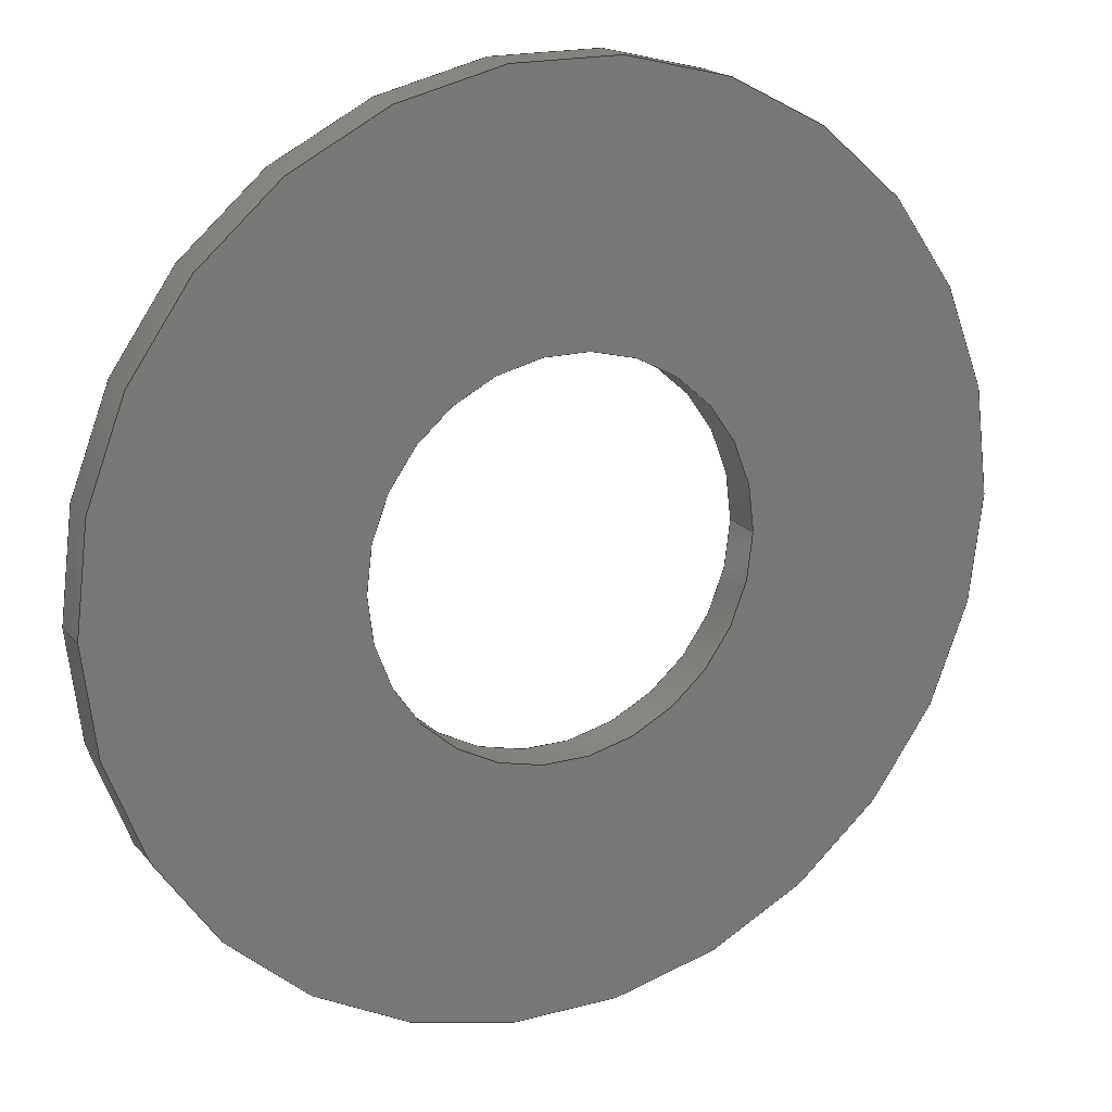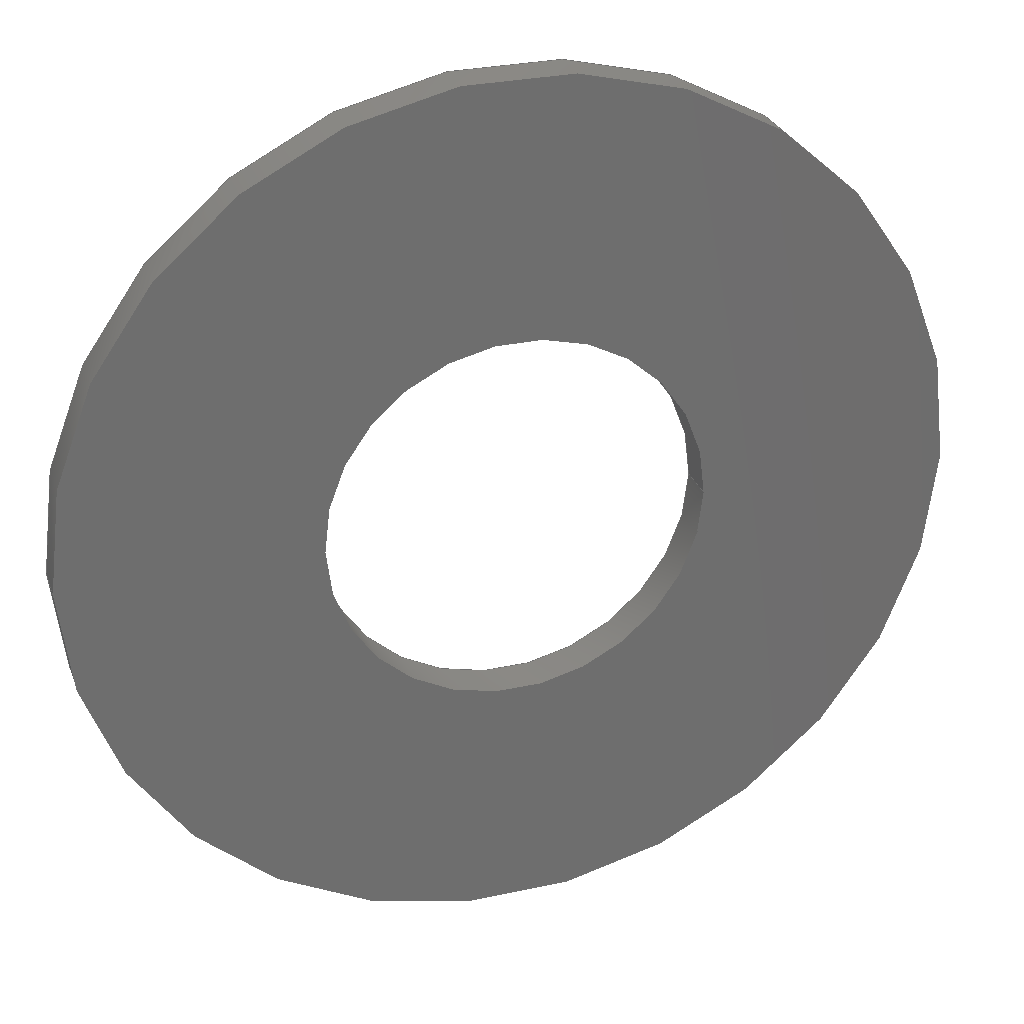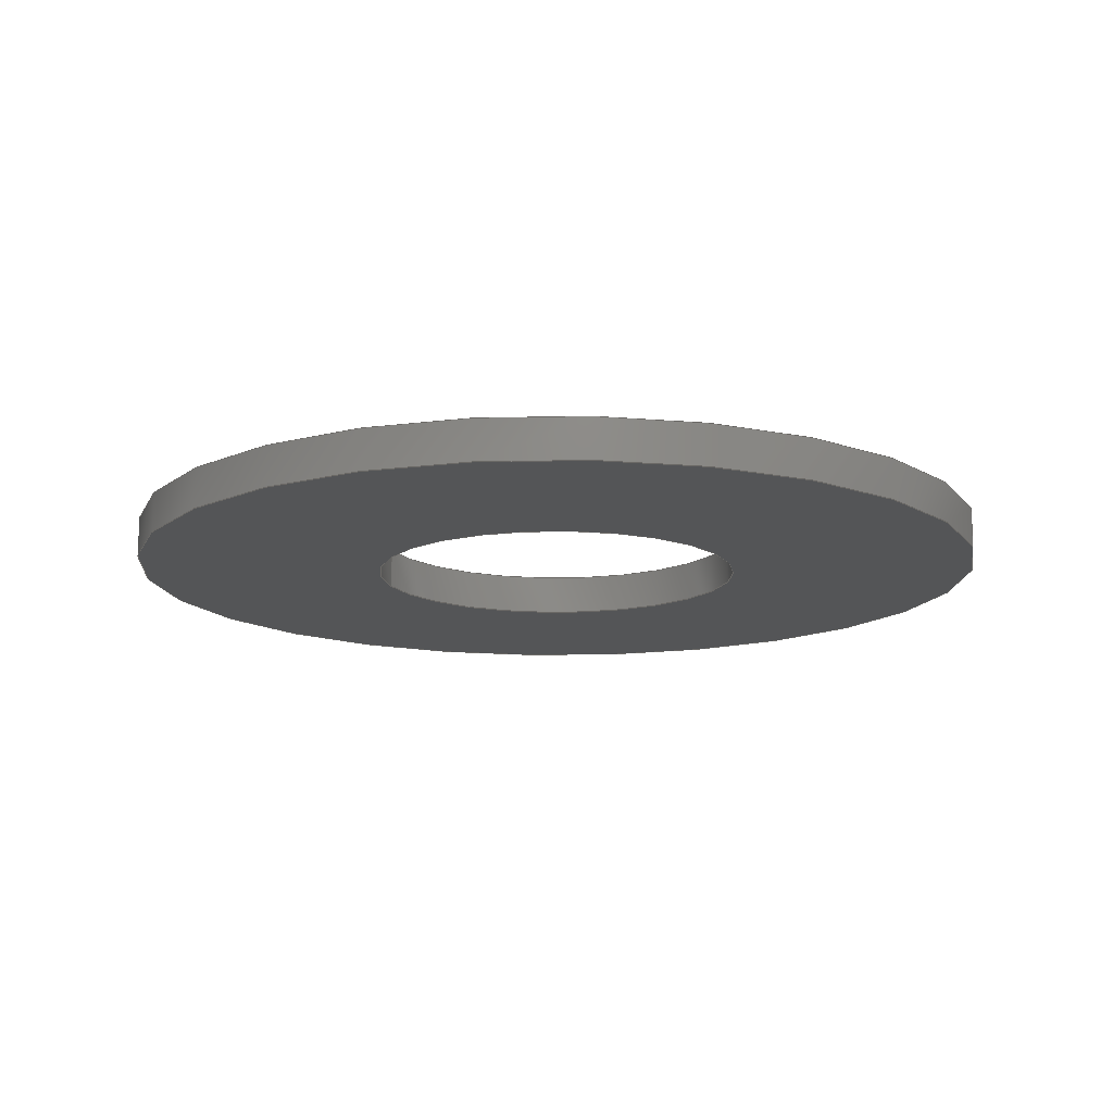
<metadata>
{"format":"step","ext":"step","renderer":"f3d","projection":"perspective","resolution":1024,"background":"white","views":[{"elev":19.0,"azim":153.3,"up":"+Y"},{"elev":29.2,"azim":-17.9,"up":"+Y"},{"elev":-13.7,"azim":-163.4,"up":"+Z"}]}
</metadata>
<code>
ISO-10303-21;
DATA;
#1 = DIRECTION ( 'NONE',  ( 0, 0, 1 ) ) ;
#2 =( NAMED_UNIT ( * ) SI_UNIT ( $, .STERADIAN. ) SOLID_ANGLE_UNIT ( ) );
#3 = DIRECTION ( 'NONE',  ( 1, 0, 0 ) ) ;
#4 = CARTESIAN_POINT ( 'NONE',  ( 0, 0, 0 ) ) ;
#5 = APPROVAL_ROLE ( '' ) ;
#6 = FACE_OUTER_BOUND ( 'NONE', #197, .T. ) ;
#7 = APPROVAL ( #236, 'UNSPECIFIED' ) ;
#8 = FACE_BOUND ( 'NONE', #191, .T. ) ;
#9 = CARTESIAN_POINT ( 'NONE',  ( -0.04687, 5.741e-18, 0 ) ) ;
#10 = PERSON_AND_ORGANIZATION ( #94, #15 ) ;
#11 = VECTOR ( 'NONE', #216, 39.37 ) ;
#12 = CARTESIAN_POINT ( 'NONE',  ( 0.1094, 0, 0 ) ) ;
#13 = CYLINDRICAL_SURFACE ( 'NONE', #59, 0.04687 ) ;
#14 = AXIS2_PLACEMENT_3D ( 'NONE', #4, #32, #97 ) ;
#15 = ORGANIZATION ( 'UNSPECIFIED', 'UNSPECIFIED', '' ) ;
#16 = COORDINATED_UNIVERSAL_TIME_OFFSET ( 6, 0, .BEHIND. ) ;
#17 = CARTESIAN_POINT ( 'NONE',  ( -0.04687, 5.741e-18, -0.01 ) ) ;
#18 = CARTESIAN_POINT ( 'NONE',  ( 0, 0, -0.01 ) ) ;
#19 = CARTESIAN_POINT ( 'NONE',  ( 0, 0, 0 ) ) ;
#20 = CIRCLE ( 'NONE', #44, 0.04687 ) ;
#21 = CIRCLE ( 'NONE', #88, 0.1094 ) ;
#22 = DIRECTION ( 'NONE',  ( 1, 0, 0 ) ) ;
#23 = DIRECTION ( 'NONE',  ( 0, 0, 1 ) ) ;
#24 = DATE_TIME_ROLE ( 'creation_date' ) ;
#25 =( GEOMETRIC_REPRESENTATION_CONTEXT ( 3 ) GLOBAL_UNCERTAINTY_ASSIGNED_CONTEXT ( ( #115 ) ) GLOBAL_UNIT_ASSIGNED_CONTEXT ( ( #182, #252, #2 ) ) REPRESENTATION_CONTEXT ( 'NONE', 'WORKASPACE' ) );
#26 = DIRECTION ( 'NONE',  ( 1, 0, 0 ) ) ;
#27 = LINE ( 'NONE', #71, #11 ) ;
#28 = VECTOR ( 'NONE', #51, 39.37 ) ;
#29 = DIRECTION ( 'NONE',  ( 1, 0, 0 ) ) ;
#30 = CC_DESIGN_DATE_AND_TIME_ASSIGNMENT ( #226, #24, ( #92 ) ) ;
#31 = CYLINDRICAL_SURFACE ( 'NONE', #102, 0.1094 ) ;
#32 = DIRECTION ( 'NONE',  ( 0, 0, 1 ) ) ;
#33 = CARTESIAN_POINT ( 'NONE',  ( 0, 0, -0.01 ) ) ;
#34 = CYLINDRICAL_SURFACE ( 'NONE', #205, 0.04687 ) ;
#35 = CIRCLE ( 'NONE', #70, 0.1094 ) ;
#36 = LINE ( 'NONE', #56, #28 ) ;
#37 = CALENDAR_DATE ( 2014, 4, 11 ) ;
#38 = COORDINATED_UNIVERSAL_TIME_OFFSET ( 6, 0, .BEHIND. ) ;
#39 = AXIS2_PLACEMENT_3D ( 'NONE', #19, #1, #246 ) ;
#40 = FACE_OUTER_BOUND ( 'NONE', #140, .T. ) ;
#41 = DESIGN_CONTEXT ( 'detailed design', #251, 'design' ) ;
#42 = DIRECTION ( 'NONE',  ( 0, 0, 1 ) ) ;
#43 = CARTESIAN_POINT ( 'NONE',  ( 0, 0, -0.01 ) ) ;
#44 = AXIS2_PLACEMENT_3D ( 'NONE', #193, #95, #173 ) ;
#45 = ORIENTED_EDGE ( 'NONE', *, *, #155, .F. ) ;
#46 = CARTESIAN_POINT ( 'NONE',  ( -0.1094, 1.339e-17, -0.01 ) ) ;
#47 = FACE_OUTER_BOUND ( 'NONE', #144, .T. ) ;
#48 = CC_DESIGN_PERSON_AND_ORGANIZATION_ASSIGNMENT ( #10, #240, ( #92 ) ) ;
#49 = DIRECTION ( 'NONE',  ( 0, 0, 1 ) ) ;
#50 = PERSON_AND_ORGANIZATION ( #94, #15 ) ;
#51 = DIRECTION ( 'NONE',  ( 0, 0, 1 ) ) ;
#52 = CARTESIAN_POINT ( 'NONE',  ( 0, 0, -0.01 ) ) ;
#53 = CARTESIAN_POINT ( 'NONE',  ( 0, 0, -0.01 ) ) ;
#54 = CC_DESIGN_SECURITY_CLASSIFICATION ( #198, ( #241 ) ) ;
#55 = DIRECTION ( 'NONE',  ( 0, 0, 1 ) ) ;
#56 = CARTESIAN_POINT ( 'NONE',  ( 0.1094, 0, -0.01 ) ) ;
#57 = DIRECTION ( 'NONE',  ( 1, 0, 0 ) ) ;
#58 =( LENGTH_UNIT ( ) NAMED_UNIT ( * ) SI_UNIT ( $, .METRE. ) );
#59 = AXIS2_PLACEMENT_3D ( 'NONE', #76, #220, #3 ) ;
#60 = CIRCLE ( 'NONE', #151, 0.1094 ) ;
#61 = CC_DESIGN_APPROVAL ( #75, ( #92 ) ) ;
#62 = DIRECTION ( 'NONE',  ( 1, 0, 0 ) ) ;
#63 = VECTOR ( 'NONE', #23, 39.37 ) ;
#64 = DIRECTION ( 'NONE',  ( 0, 0, 1 ) ) ;
#65 = CARTESIAN_POINT ( 'NONE',  ( 0.1094, 0, -0.01 ) ) ;
#66 = CIRCLE ( 'NONE', #39, 0.1094 ) ;
#67 = CARTESIAN_POINT ( 'NONE',  ( -0.1094, 1.339e-17, 0 ) ) ;
#68 = DIRECTION ( 'NONE',  ( 1, 0, -0 ) ) ;
#69 = CARTESIAN_POINT ( 'NONE',  ( 0.04687, 0, -0.01 ) ) ;
#70 = AXIS2_PLACEMENT_3D ( 'NONE', #74, #183, #150 ) ;
#71 = CARTESIAN_POINT ( 'NONE',  ( 0.04687, 0, -0.01 ) ) ;
#72 = VECTOR ( 'NONE', #64, 39.37 ) ;
#73 = ADVANCED_BREP_SHAPE_REPRESENTATION ( '90126A303', ( #184, #153 ), #25 ) ;
#74 = CARTESIAN_POINT ( 'NONE',  ( 0, 0, 0 ) ) ;
#75 = APPROVAL ( #78, 'UNSPECIFIED' ) ;
#76 = CARTESIAN_POINT ( 'NONE',  ( 0, 0, -0.01 ) ) ;
#77 = LINE ( 'NONE', #17, #63 ) ;
#78 = APPROVAL_STATUS ( 'not_yet_approved' ) ;
#79 = LINE ( 'NONE', #46, #72 ) ;
#80 = CIRCLE ( 'NONE', #131, 0.04687 ) ;
#81 = PRODUCT_DEFINITION_SHAPE ( 'NONE', 'NONE',  #92 ) ;
#82 = EDGE_CURVE ( 'NONE', #85, #200, #80, .T. ) ;
#83 = FACE_BOUND ( 'NONE', #178, .T. ) ;
#84 = CIRCLE ( 'NONE', #215, 0.04687 ) ;
#85 = VERTEX_POINT ( 'NONE', #69 ) ;
#86 = LENGTH_MEASURE_WITH_UNIT ( LENGTH_MEASURE( 0.0254 ), #58 );
#87 = DIRECTION ( 'NONE',  ( 0, 0, 1 ) ) ;
#88 = AXIS2_PLACEMENT_3D ( 'NONE', #33, #162, #57 ) ;
#89 = ORIENTED_EDGE ( 'NONE', *, *, #157, .T. ) ;
#90 = DIMENSIONAL_EXPONENTS ( 1, 0, 0, 0, 0, 0, 0 ) ;
#91 = CARTESIAN_POINT ( 'NONE',  ( 0.04687, 0, 0 ) ) ;
#92 = PRODUCT_DEFINITION ( 'UNKNOWN', '', #241, #41 ) ;
#93 = ORIENTED_EDGE ( 'NONE', *, *, #122, .F. ) ;
#94 = PERSON ( 'UNSPECIFIED', 'UNSPECIFIED', 'UNSPECIFIED', ('UNSPECIFIED'), ('UNSPECIFIED'), ('UNSPECIFIED') ) ;
#95 = DIRECTION ( 'NONE',  ( 0, 0, 1 ) ) ;
#96 = EDGE_CURVE ( 'NONE', #200, #85, #84, .T. ) ;
#97 = DIRECTION ( 'NONE',  ( 1, 0, 0 ) ) ;
#98 = FACE_OUTER_BOUND ( 'NONE', #159, .T. ) ;
#99 = APPLICATION_CONTEXT ( 'configuration controlled 3d designs of mechanical parts and assemblies' ) ;
#100 = ORIENTED_EDGE ( 'NONE', *, *, #134, .T. ) ;
#101 = ORIENTED_EDGE ( 'NONE', *, *, #96, .T. ) ;
#102 = AXIS2_PLACEMENT_3D ( 'NONE', #52, #167, #22 ) ;
#103 = ORIENTED_EDGE ( 'NONE', *, *, #155, .T. ) ;
#104 = EDGE_CURVE ( 'NONE', #219, #188, #79, .T. ) ;
#105 = ORIENTED_EDGE ( 'NONE', *, *, #180, .F. ) ;
#106 = ORIENTED_EDGE ( 'NONE', *, *, #113, .T. ) ;
#107 = DIRECTION ( 'NONE',  ( 1, 0, 0 ) ) ;
#108 = APPROVAL_PERSON_ORGANIZATION ( #222, #7, #5 ) ;
#109 = APPLICATION_PROTOCOL_DEFINITION ( 'international standard', 'config_control_design', 1994, #99 ) ;
#110 = ORIENTED_EDGE ( 'NONE', *, *, #104, .F. ) ;
#111 = PERSON_AND_ORGANIZATION ( #94, #15 ) ;
#112 = APPROVAL_PERSON_ORGANIZATION ( #118, #172, #163 ) ;
#113 = EDGE_CURVE ( 'NONE', #200, #141, #77, .T. ) ;
#114 = PLANE ( 'NONE',  #237 ) ;
#115 = UNCERTAINTY_MEASURE_WITH_UNIT (LENGTH_MEASURE( 1e-05 ), #182, 'distance_accuracy_value', 'NONE');
#116 = APPROVAL_PERSON_ORGANIZATION ( #166, #75, #238 ) ;
#117 = DIRECTION ( 'NONE',  ( 1, 0, 0 ) ) ;
#118 = PERSON_AND_ORGANIZATION ( #94, #15 ) ;
#119 = ORIENTED_EDGE ( 'NONE', *, *, #147, .F. ) ;
#120 = ORIENTED_EDGE ( 'NONE', *, *, #180, .T. ) ;
#121 = COORDINATED_UNIVERSAL_TIME_OFFSET ( 6, 0, .BEHIND. ) ;
#122 = EDGE_CURVE ( 'NONE', #188, #129, #66, .T. ) ;
#123 = VERTEX_POINT ( 'NONE', #65 ) ;
#124 = ORIENTED_EDGE ( 'NONE', *, *, #147, .T. ) ;
#125 = CARTESIAN_POINT ( 'NONE',  ( 0, 0, -0.01 ) ) ;
#126 = CALENDAR_DATE ( 2014, 4, 11 ) ;
#127 = PLANE ( 'NONE',  #223 ) ;
#128 = CALENDAR_DATE ( 2014, 4, 11 ) ;
#129 = VERTEX_POINT ( 'NONE', #12 ) ;
#130 = LOCAL_TIME ( 11, 0, 41, #121 ) ;
#131 = AXIS2_PLACEMENT_3D ( 'NONE', #125, #87, #62 ) ;
#132 = ORIENTED_EDGE ( 'NONE', *, *, #134, .F. ) ;
#133 = PERSON_AND_ORGANIZATION_ROLE ( 'classification_officer' ) ;
#134 = EDGE_CURVE ( 'NONE', #219, #123, #60, .T. ) ;
#135 = ORIENTED_EDGE ( 'NONE', *, *, #189, .T. ) ;
#136 = ORIENTED_EDGE ( 'NONE', *, *, #189, .F. ) ;
#137 = DATE_AND_TIME ( #201, #203 ) ;
#138 = FACE_OUTER_BOUND ( 'NONE', #168, .T. ) ;
#139 = CC_DESIGN_PERSON_AND_ORGANIZATION_ASSIGNMENT ( #171, #242, ( #199 ) ) ;
#140 = EDGE_LOOP ( 'NONE', ( #156, #196, #120, #89 ) ) ;
#141 = VERTEX_POINT ( 'NONE', #9 ) ;
#142 = ADVANCED_FACE ( 'NONE', ( #47 ), #31, .T. ) ;
#143 = CC_DESIGN_DATE_AND_TIME_ASSIGNMENT ( #137, #154, ( #198 ) ) ;
#144 = EDGE_LOOP ( 'NONE', ( #135, #204, #119, #45 ) ) ;
#145 = CARTESIAN_POINT ( 'NONE',  ( -0.1094, 1.339e-17, -0.01 ) ) ;
#146 = DIRECTION ( 'NONE',  ( 1, 0, -0 ) ) ;
#147 = EDGE_CURVE ( 'NONE', #129, #188, #35, .T. ) ;
#148 = DIRECTION ( 'NONE',  ( 1, 0, 0 ) ) ;
#149 = ORIENTED_EDGE ( 'NONE', *, *, #96, .F. ) ;
#150 = DIRECTION ( 'NONE',  ( 1, 0, 0 ) ) ;
#151 = AXIS2_PLACEMENT_3D ( 'NONE', #53, #55, #29 ) ;
#152 = CARTESIAN_POINT ( 'NONE',  ( 0, 0, -0.01 ) ) ;
#153 = AXIS2_PLACEMENT_3D ( 'NONE', #186, #234, #148 ) ;
#154 = DATE_TIME_ROLE ( 'classification_date' ) ;
#155 = EDGE_CURVE ( 'NONE', #123, #129, #36, .T. ) ;
#156 = ORIENTED_EDGE ( 'NONE', *, *, #113, .F. ) ;
#157 = EDGE_CURVE ( 'NONE', #202, #141, #229, .T. ) ;
#158 = ADVANCED_FACE ( 'NONE', ( #40 ), #13, .F. ) ;
#159 = EDGE_LOOP ( 'NONE', ( #149, #106, #230, #105 ) ) ;
#160 = APPLICATION_PROTOCOL_DEFINITION ( 'international standard', 'config_control_design', 1994, #251 ) ;
#161 = CC_DESIGN_APPROVAL ( #172, ( #198 ) ) ;
#162 = DIRECTION ( 'NONE',  ( 0, 0, 1 ) ) ;
#163 = APPROVAL_ROLE ( '' ) ;
#164 = EDGE_CURVE ( 'NONE', #141, #202, #20, .T. ) ;
#165 = ORIENTED_EDGE ( 'NONE', *, *, #164, .F. ) ;
#166 = PERSON_AND_ORGANIZATION ( #94, #15 ) ;
#167 = DIRECTION ( 'NONE',  ( 0, 0, 1 ) ) ;
#168 = EDGE_LOOP ( 'NONE', ( #124, #179 ) ) ;
#169 = APPROVAL_DATE_TIME ( #177, #172 ) ;
#170 = CYLINDRICAL_SURFACE ( 'NONE', #195, 0.1094 ) ;
#171 = PERSON_AND_ORGANIZATION ( #94, #15 ) ;
#172 = APPROVAL ( #194, 'UNSPECIFIED' ) ;
#173 = DIRECTION ( 'NONE',  ( 1, 0, 0 ) ) ;
#174 = DIRECTION ( 'NONE',  ( 0, 0, 1 ) ) ;
#175 = EDGE_LOOP ( 'NONE', ( #110, #100, #103, #93 ) ) ;
#176 = DIRECTION ( 'NONE',  ( 0, 0, 1 ) ) ;
#177 = DATE_AND_TIME ( #128, #130 ) ;
#178 = EDGE_LOOP ( 'NONE', ( #212, #101 ) ) ;
#179 = ORIENTED_EDGE ( 'NONE', *, *, #122, .T. ) ;
#180 = EDGE_CURVE ( 'NONE', #85, #202, #27, .T. ) ;
#181 = APPROVAL_DATE_TIME ( #232, #75 ) ;
#182 =( CONVERSION_BASED_UNIT ( 'INCH', #86 ) LENGTH_UNIT ( ) NAMED_UNIT ( #90 ) );
#183 = DIRECTION ( 'NONE',  ( 0, 0, 1 ) ) ;
#184 = MANIFOLD_SOLID_BREP ( 'Extrude1', #248 ) ;
#185 = DIRECTION ( 'NONE',  ( 0, 0, 1 ) ) ;
#186 = CARTESIAN_POINT ( 'NONE',  ( 0, 0, 0 ) ) ;
#187 = CC_DESIGN_PERSON_AND_ORGANIZATION_ASSIGNMENT ( #214, #133, ( #198 ) ) ;
#188 = VERTEX_POINT ( 'NONE', #67 ) ;
#189 = EDGE_CURVE ( 'NONE', #123, #219, #21, .T. ) ;
#190 = ADVANCED_FACE ( 'NONE', ( #8, #138 ), #114, .T. ) ;
#191 = EDGE_LOOP ( 'NONE', ( #192, #165 ) ) ;
#192 = ORIENTED_EDGE ( 'NONE', *, *, #157, .F. ) ;
#193 = CARTESIAN_POINT ( 'NONE',  ( 0, 0, 0 ) ) ;
#194 = APPROVAL_STATUS ( 'not_yet_approved' ) ;
#195 = AXIS2_PLACEMENT_3D ( 'NONE', #211, #49, #107 ) ;
#196 = ORIENTED_EDGE ( 'NONE', *, *, #82, .F. ) ;
#197 = EDGE_LOOP ( 'NONE', ( #136, #132 ) ) ;
#198 = SECURITY_CLASSIFICATION ( '', '', #243 ) ;
#199 = PRODUCT ( '90126A303', '90126A303', '', ( #213 ) ) ;
#200 = VERTEX_POINT ( 'NONE', #210 ) ;
#201 = CALENDAR_DATE ( 2014, 4, 11 ) ;
#202 = VERTEX_POINT ( 'NONE', #91 ) ;
#203 = LOCAL_TIME ( 11, 0, 41, #208 ) ;
#204 = ORIENTED_EDGE ( 'NONE', *, *, #104, .T. ) ;
#205 = AXIS2_PLACEMENT_3D ( 'NONE', #152, #176, #117 ) ;
#206 = APPROVAL_DATE_TIME ( #233, #7 ) ;
#207 = ADVANCED_FACE ( 'NONE', ( #98 ), #34, .F. ) ;
#208 = COORDINATED_UNIVERSAL_TIME_OFFSET ( 6, 0, .BEHIND. ) ;
#209 = CC_DESIGN_PERSON_AND_ORGANIZATION_ASSIGNMENT ( #50, #224, ( #241 ) ) ;
#210 = CARTESIAN_POINT ( 'NONE',  ( -0.04687, 5.741e-18, -0.01 ) ) ;
#211 = CARTESIAN_POINT ( 'NONE',  ( 0, 0, -0.01 ) ) ;
#212 = ORIENTED_EDGE ( 'NONE', *, *, #82, .T. ) ;
#213 = MECHANICAL_CONTEXT ( 'NONE', #99, 'mechanical' ) ;
#214 = PERSON_AND_ORGANIZATION ( #94, #15 ) ;
#215 = AXIS2_PLACEMENT_3D ( 'NONE', #43, #42, #26 ) ;
#216 = DIRECTION ( 'NONE',  ( 0, 0, 1 ) ) ;
#217 = LOCAL_TIME ( 11, 0, 41, #38 ) ;
#218 = LOCAL_TIME ( 11, 0, 41, #16 ) ;
#219 = VERTEX_POINT ( 'NONE', #145 ) ;
#220 = DIRECTION ( 'NONE',  ( 0, 0, 1 ) ) ;
#221 = PERSON_AND_ORGANIZATION_ROLE ( 'creator' ) ;
#222 = PERSON_AND_ORGANIZATION ( #94, #15 ) ;
#223 = AXIS2_PLACEMENT_3D ( 'NONE', #18, #174, #146 ) ;
#224 = PERSON_AND_ORGANIZATION_ROLE ( 'design_supplier' ) ;
#225 = CALENDAR_DATE ( 2014, 4, 11 ) ;
#226 = DATE_AND_TIME ( #225, #217 ) ;
#227 = CC_DESIGN_PERSON_AND_ORGANIZATION_ASSIGNMENT ( #111, #221, ( #241 ) ) ;
#228 = ADVANCED_FACE ( 'NONE', ( #83, #6 ), #127, .F. ) ;
#229 = CIRCLE ( 'NONE', #14, 0.04687 ) ;
#230 = ORIENTED_EDGE ( 'NONE', *, *, #164, .T. ) ;
#231 = FACE_OUTER_BOUND ( 'NONE', #175, .T. ) ;
#232 = DATE_AND_TIME ( #37, #218 ) ;
#233 = DATE_AND_TIME ( #126, #244 ) ;
#234 = DIRECTION ( 'NONE',  ( 0, 0, 1 ) ) ;
#235 = ADVANCED_FACE ( 'NONE', ( #231 ), #170, .T. ) ;
#236 = APPROVAL_STATUS ( 'not_yet_approved' ) ;
#237 = AXIS2_PLACEMENT_3D ( 'NONE', #249, #185, #68 ) ;
#238 = APPROVAL_ROLE ( '' ) ;
#239 = COORDINATED_UNIVERSAL_TIME_OFFSET ( 6, 0, .BEHIND. ) ;
#240 = PERSON_AND_ORGANIZATION_ROLE ( 'creator' ) ;
#241 = PRODUCT_DEFINITION_FORMATION_WITH_SPECIFIED_SOURCE ( 'ANY', '', #199, .NOT_KNOWN. ) ;
#242 = PERSON_AND_ORGANIZATION_ROLE ( 'design_owner' ) ;
#243 = SECURITY_CLASSIFICATION_LEVEL ( 'unclassified' ) ;
#244 = LOCAL_TIME ( 11, 0, 41, #239 ) ;
#245 = PRODUCT_RELATED_PRODUCT_CATEGORY ( 'detail', '', ( #199 ) ) ;
#246 = DIRECTION ( 'NONE',  ( 1, 0, 0 ) ) ;
#247 = SHAPE_DEFINITION_REPRESENTATION ( #81, #73 ) ;
#248 = CLOSED_SHELL ( 'NONE', ( #207, #142, #235, #228, #190, #158 ) ) ;
#249 = CARTESIAN_POINT ( 'NONE',  ( 0, 0, 0 ) ) ;
#250 = CC_DESIGN_APPROVAL ( #7, ( #241 ) ) ;
#251 = APPLICATION_CONTEXT ( 'configuration controlled 3d designs of mechanical parts and assemblies' ) ;
#252 =( NAMED_UNIT ( * ) PLANE_ANGLE_UNIT ( ) SI_UNIT ( $, .RADIAN. ) );
ENDSEC;
END-ISO-10303-21;

</code>
